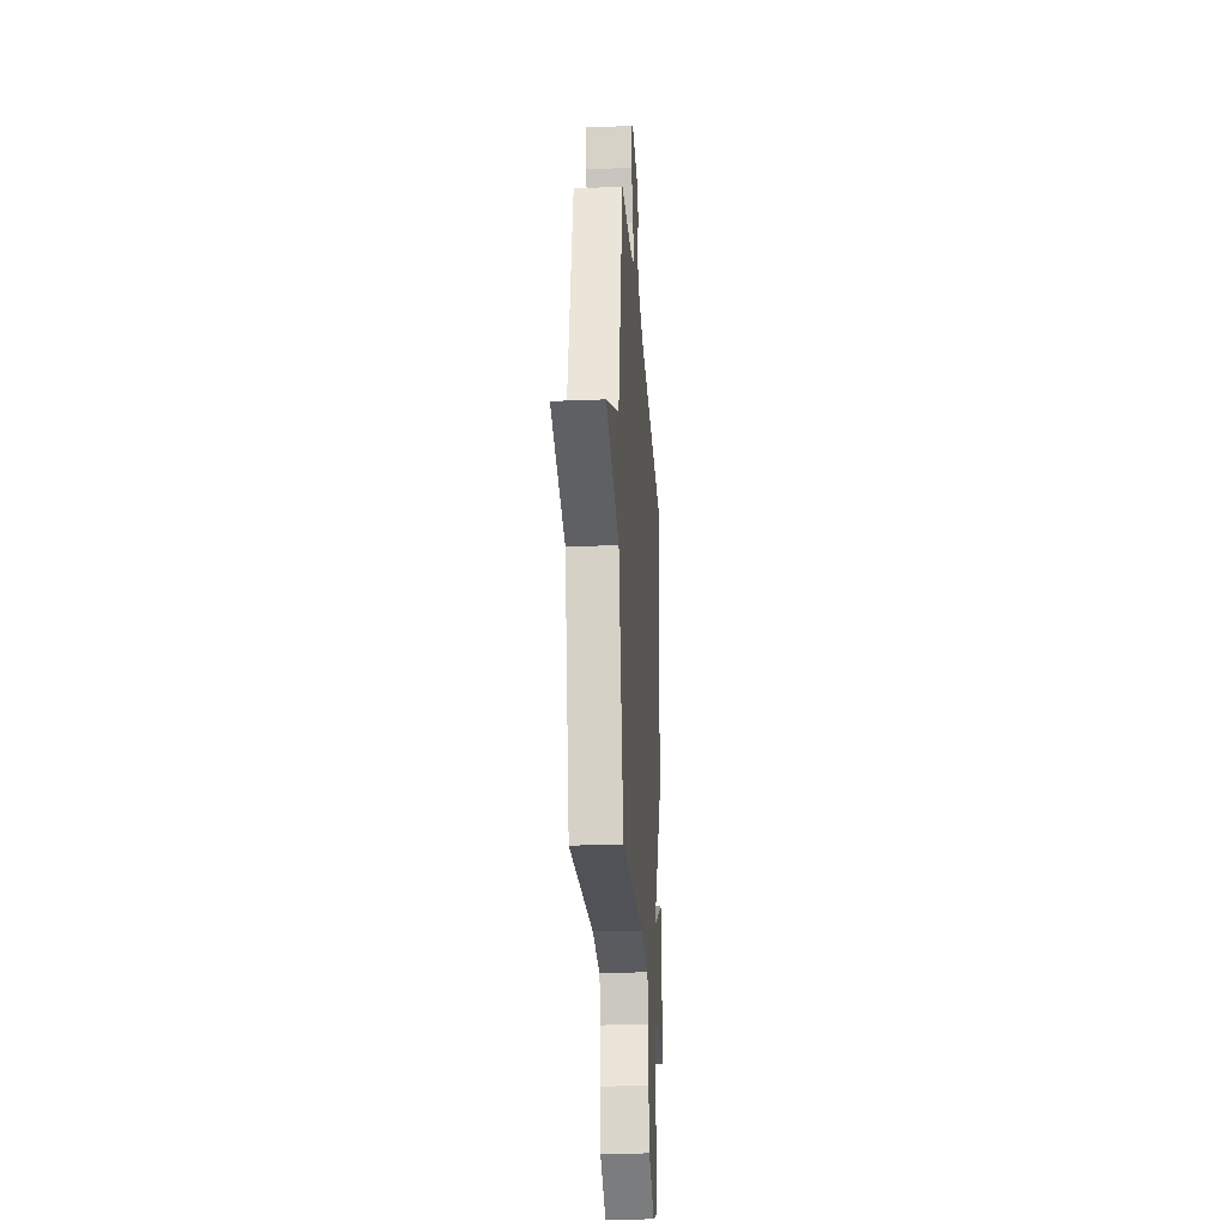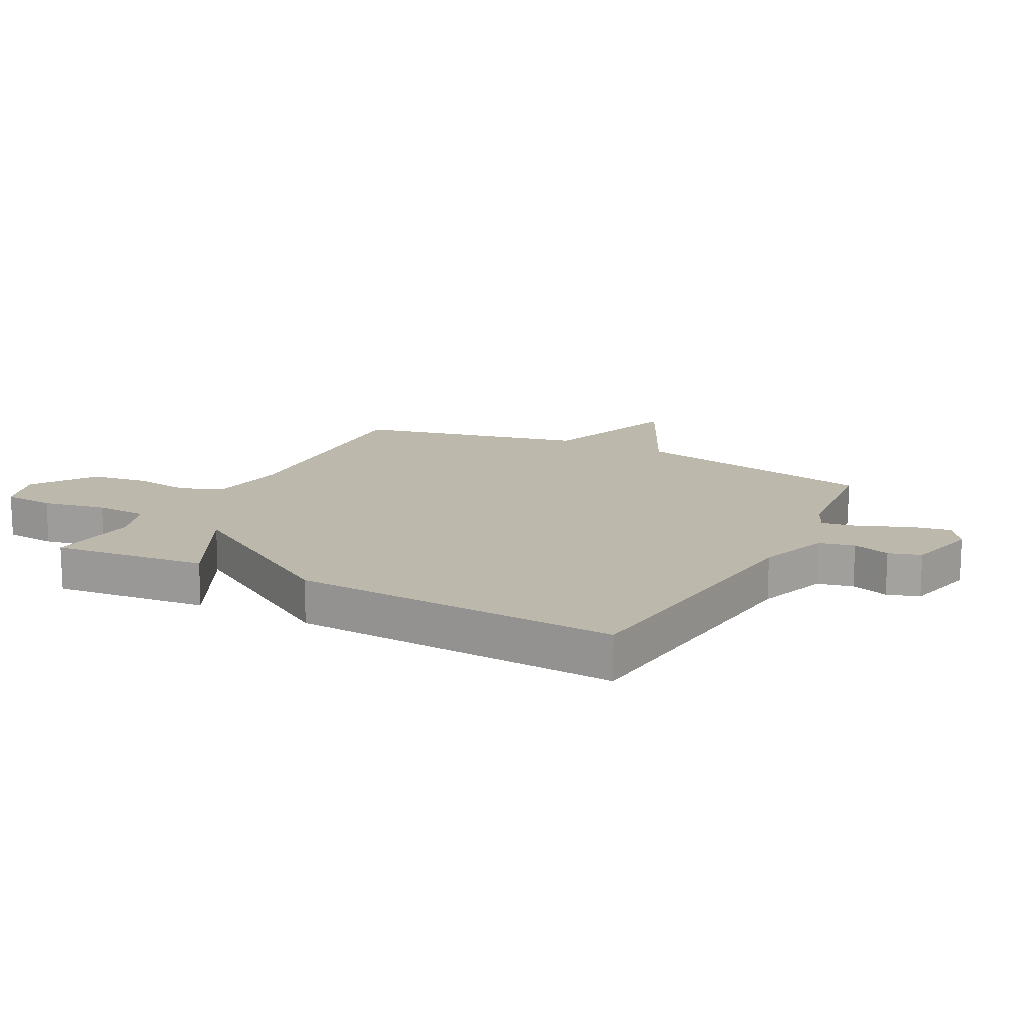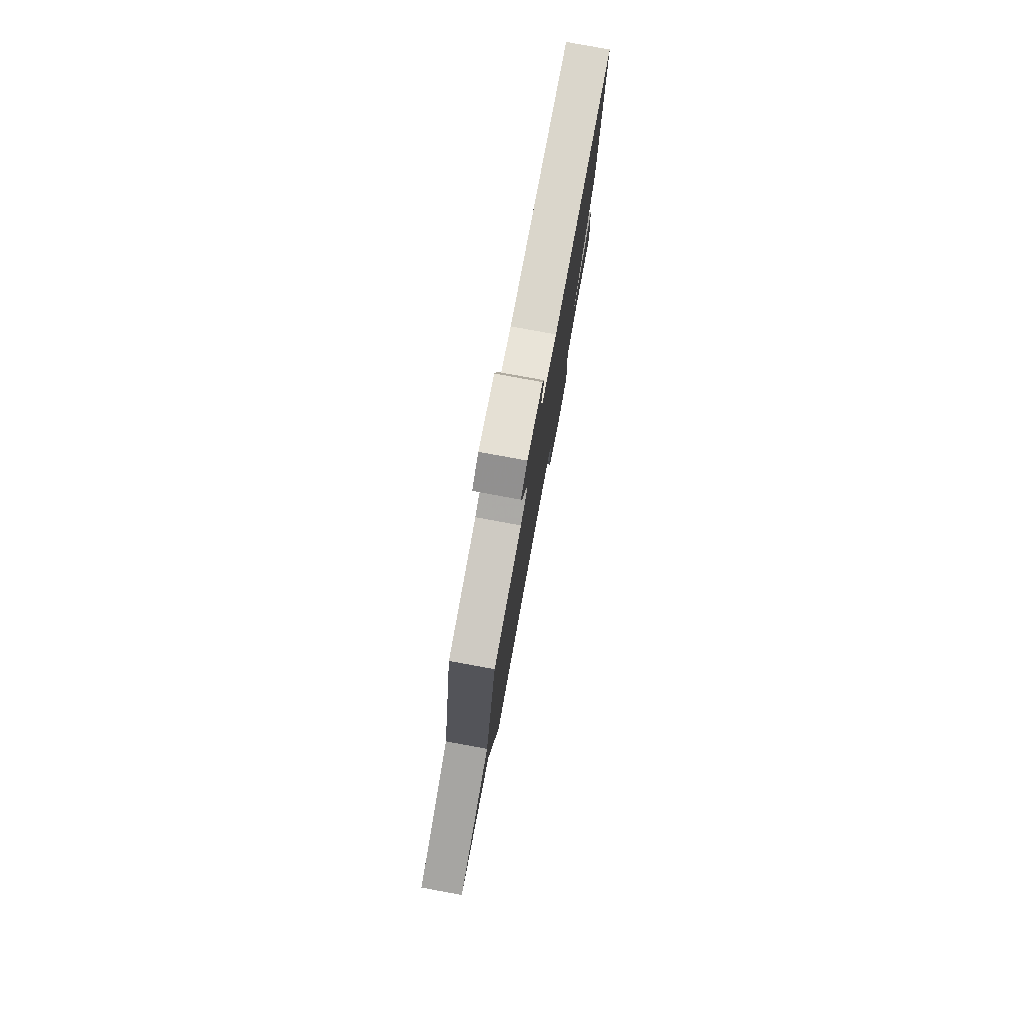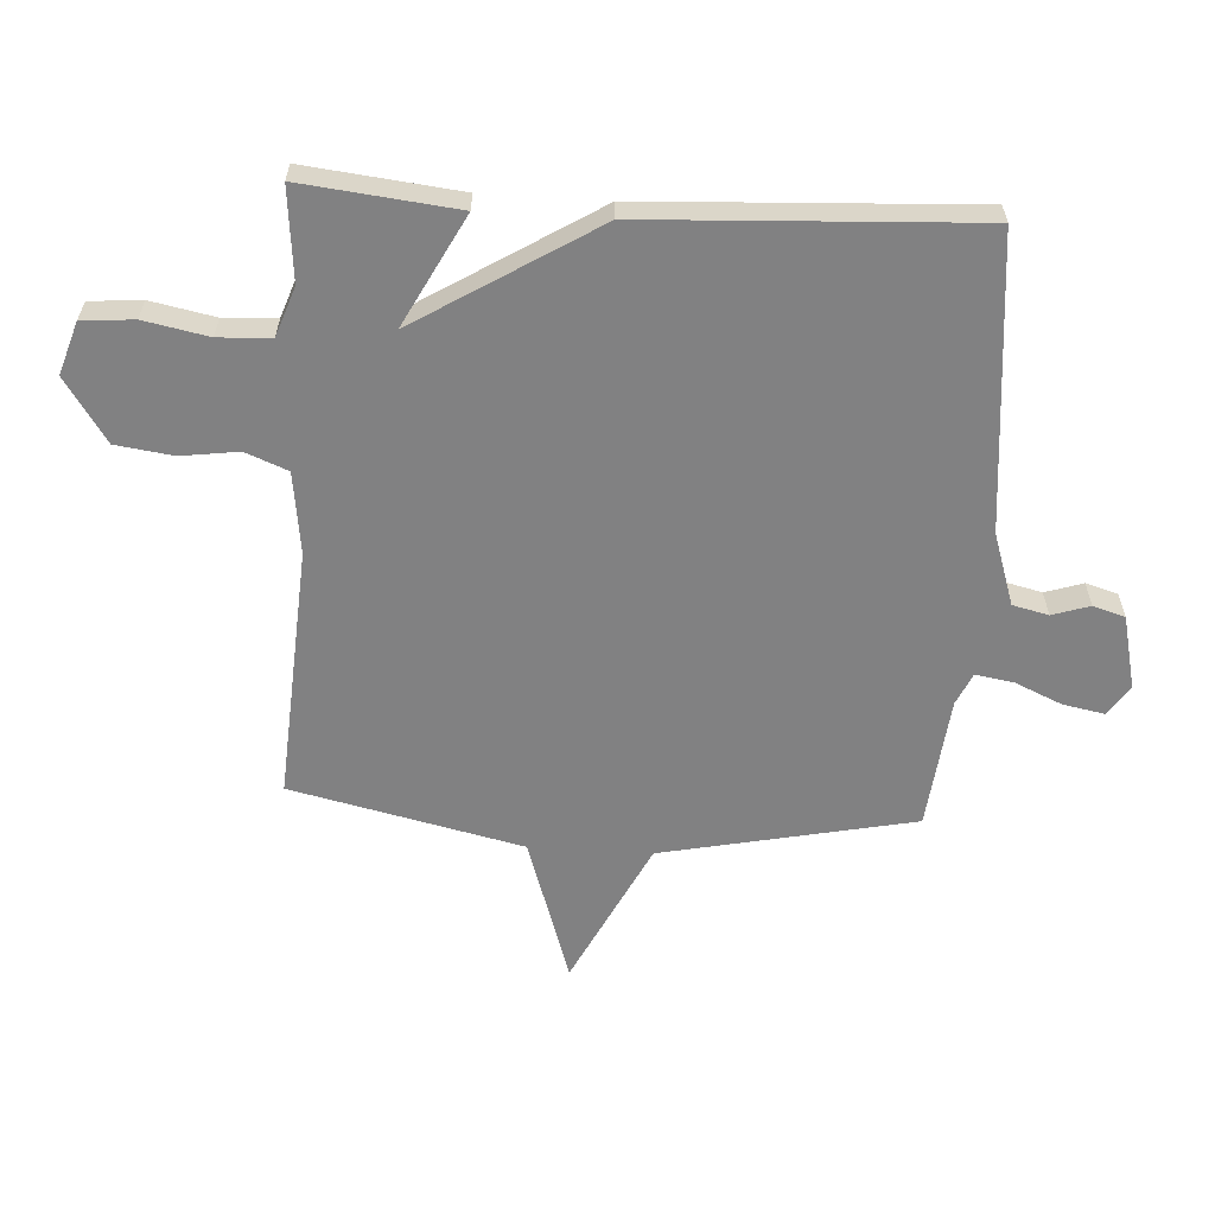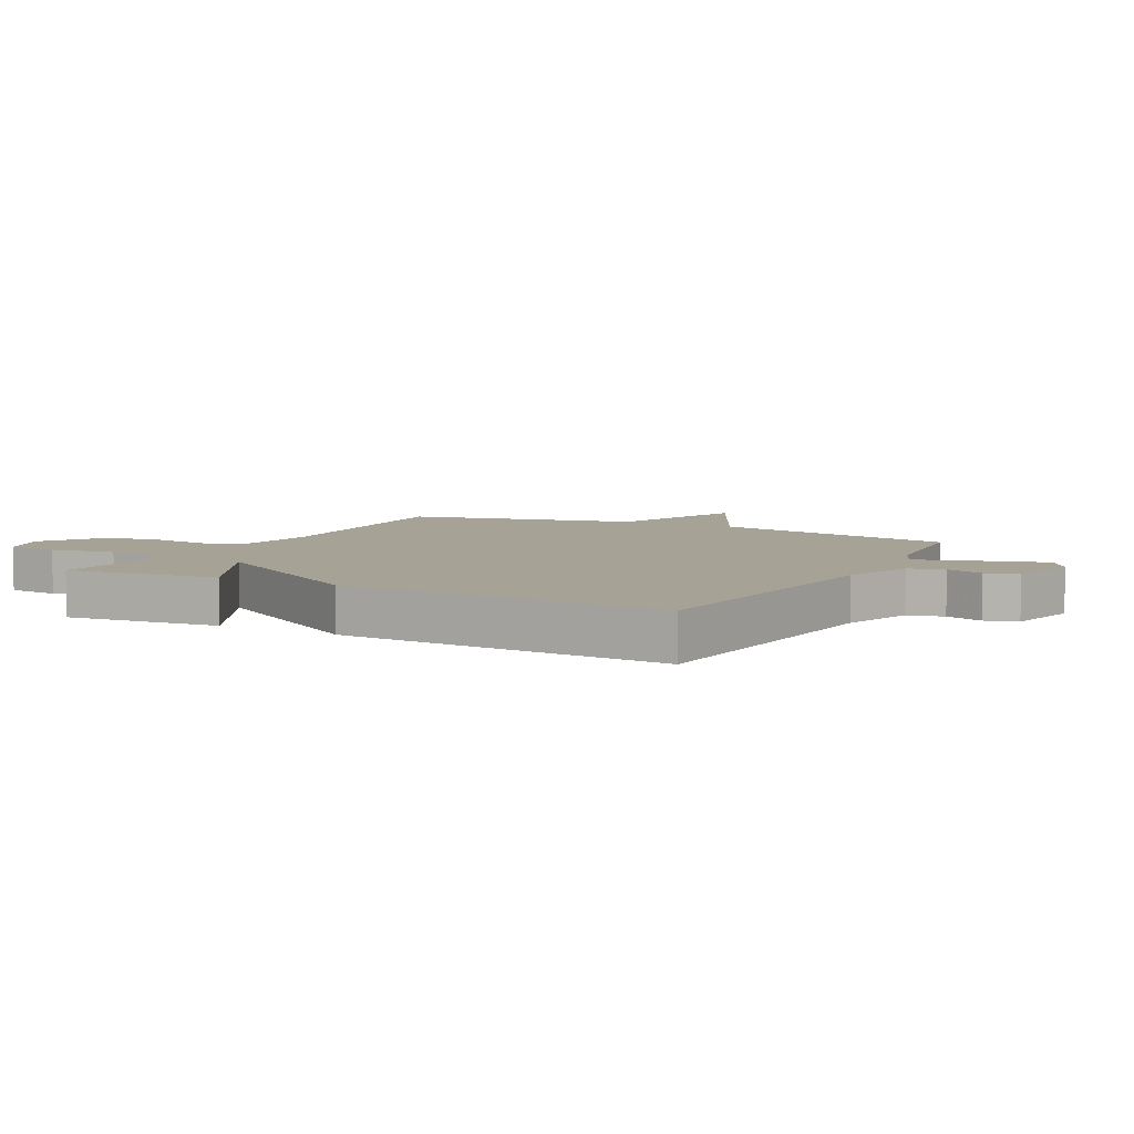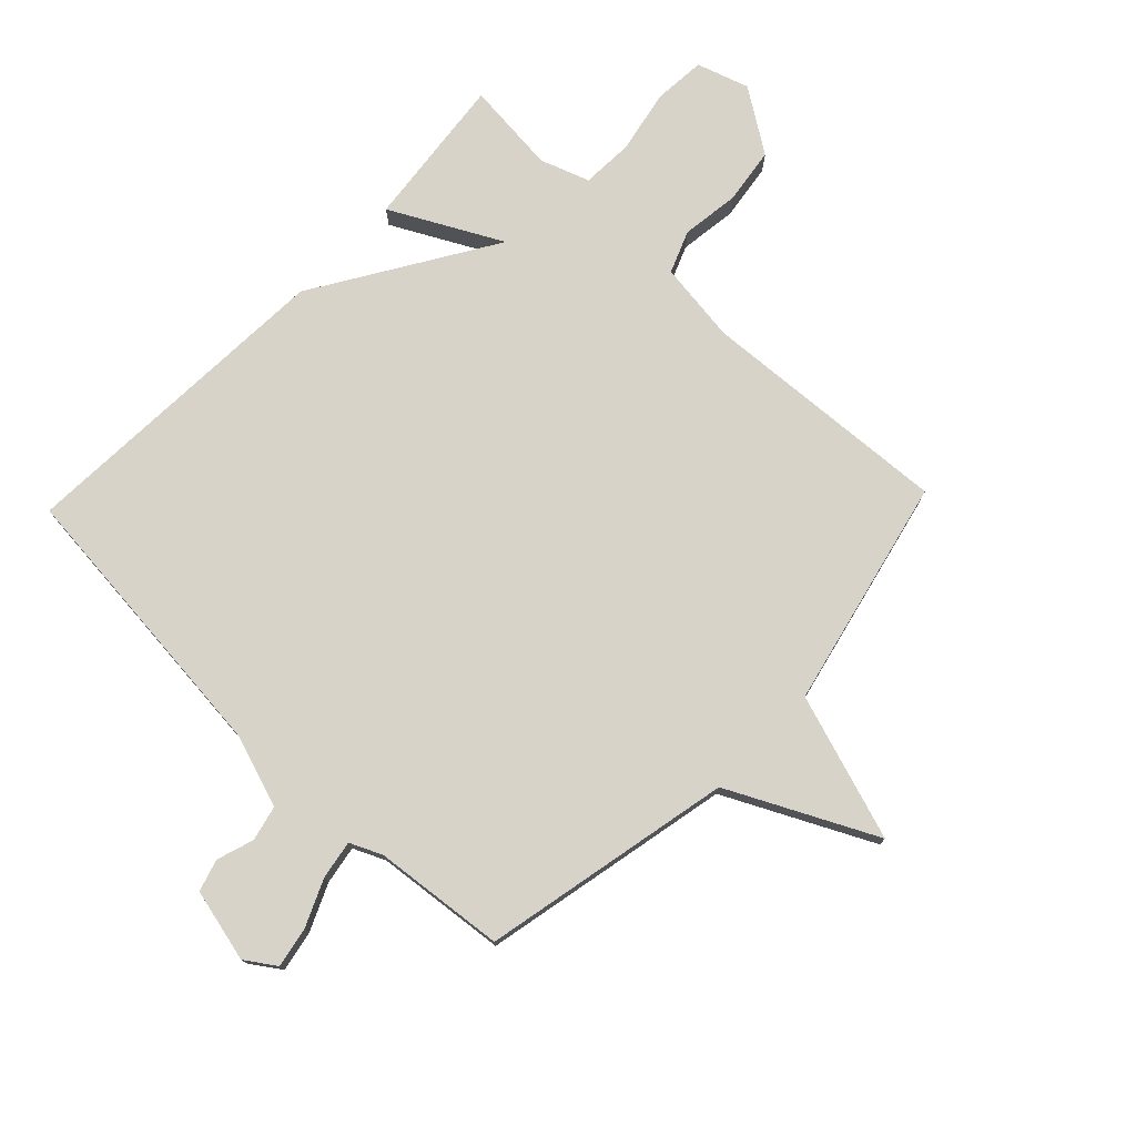
<metadata>
{"format":"obj","ext":"obj","renderer":"f3d","projection":"perspective","resolution":1024,"background":"white","views":[{"elev":-25.3,"azim":93.8,"up":"+Z"},{"elev":14.7,"azim":-62.2,"up":"+Y"},{"elev":79.5,"azim":100.4,"up":"+Z"},{"elev":-60.4,"azim":-93.5,"up":"+Y"},{"elev":6.3,"azim":-62.0,"up":"+Y"},{"elev":76.3,"azim":43.7,"up":"+Y"}]}
</metadata>
<code>
v -0.5 0.07 0.5
v -0.015 0.07 0.547
v 0.104 0.07 0.587
v 0.118 0.07 0.646
v 0.098 0.07 0.708
v 0.114 0.07 0.761
v 0.236 0.07 0.79
v 0.286 0.07 0.756
v 0.273 0.07 0.688
v 0.239 0.07 0.611
v 0.228 0.07 0.547
v 0.281 0.07 0.523
v 0.5 0.07 0.5
v 0.587 0.07 0.083
v 0.83 0.07 -0.037
v 0.587 0.07 -0.117
v 0.5 0.07 -0.5
v 0.081 0.07 -0.473
v -0.054 0.07 -0.491
v -0.082 0.07 -0.561
v -0.069 0.07 -0.656
v -0.082 0.07 -0.751
v -0.187 0.07 -0.821
v -0.274 0.07 -0.793
v -0.281 0.07 -0.707
v -0.26 0.07 -0.601
v -0.264 0.07 -0.514
v -0.346 0.07 -0.485
v -0.5 0.07 -0.5
v -0.472 0.07 -0.244
v -0.288 0.07 -0.34
v -0.472 0.07 -0.044
v -0.5 0 0.5
v -0.015 0 0.547
v 0.104 0 0.587
v 0.118 0 0.646
v 0.098 0 0.708
v 0.114 0 0.761
v 0.236 0 0.79
v 0.286 0 0.756
v 0.273 0 0.688
v 0.239 0 0.611
v 0.228 0 0.547
v 0.281 0 0.523
v 0.5 0 0.5
v 0.587 0 0.083
v 0.83 0 -0.037
v 0.587 0 -0.117
v 0.5 0 -0.5
v 0.081 0 -0.473
v -0.054 0 -0.491
v -0.082 0 -0.561
v -0.069 0 -0.656
v -0.082 0 -0.751
v -0.187 0 -0.821
v -0.274 0 -0.793
v -0.281 0 -0.707
v -0.26 0 -0.601
v -0.264 0 -0.514
v -0.346 0 -0.485
v -0.5 0 -0.5
v -0.472 0 -0.244
v -0.288 0 -0.34
v -0.472 0 -0.044
f 31 32 1 2
f 28 29 30 31
f 27 28 31
f 27 31 2 3
f 26 27 3
f 24 25 26
f 23 24 26
f 22 23 26
f 21 22 26
f 20 21 26
f 19 20 26 3
f 18 19 3 4
f 16 17 18 4
f 14 15 16
f 12 13 14 16
f 11 12 16
f 11 16 4 5
f 5 6 7
f 11 5 7
f 10 11 7
f 7 8 9 10
f 34 33 64 63
f 63 62 61 60
f 63 60 59
f 35 34 63 59
f 35 59 58
f 58 57 56
f 58 56 55
f 58 55 54
f 58 54 53
f 58 53 52
f 35 58 52 51
f 36 35 51 50
f 36 50 49 48
f 48 47 46
f 48 46 45 44
f 48 44 43
f 37 36 48 43
f 39 38 37
f 39 37 43
f 39 43 42
f 42 41 40 39
f 1 33 34 2
f 2 34 35 3
f 3 35 36 4
f 4 36 37 5
f 5 37 38 6
f 6 38 39 7
f 7 39 40 8
f 8 40 41 9
f 9 41 42 10
f 10 42 43 11
f 11 43 44 12
f 12 44 45 13
f 13 45 46 14
f 14 46 47 15
f 15 47 48 16
f 16 48 49 17
f 17 49 50 18
f 18 50 51 19
f 19 51 52 20
f 20 52 53 21
f 21 53 54 22
f 22 54 55 23
f 23 55 56 24
f 24 56 57 25
f 25 57 58 26
f 26 58 59 27
f 27 59 60 28
f 28 60 61 29
f 29 61 62 30
f 30 62 63 31
f 31 63 64 32
f 32 64 33 1

</code>
